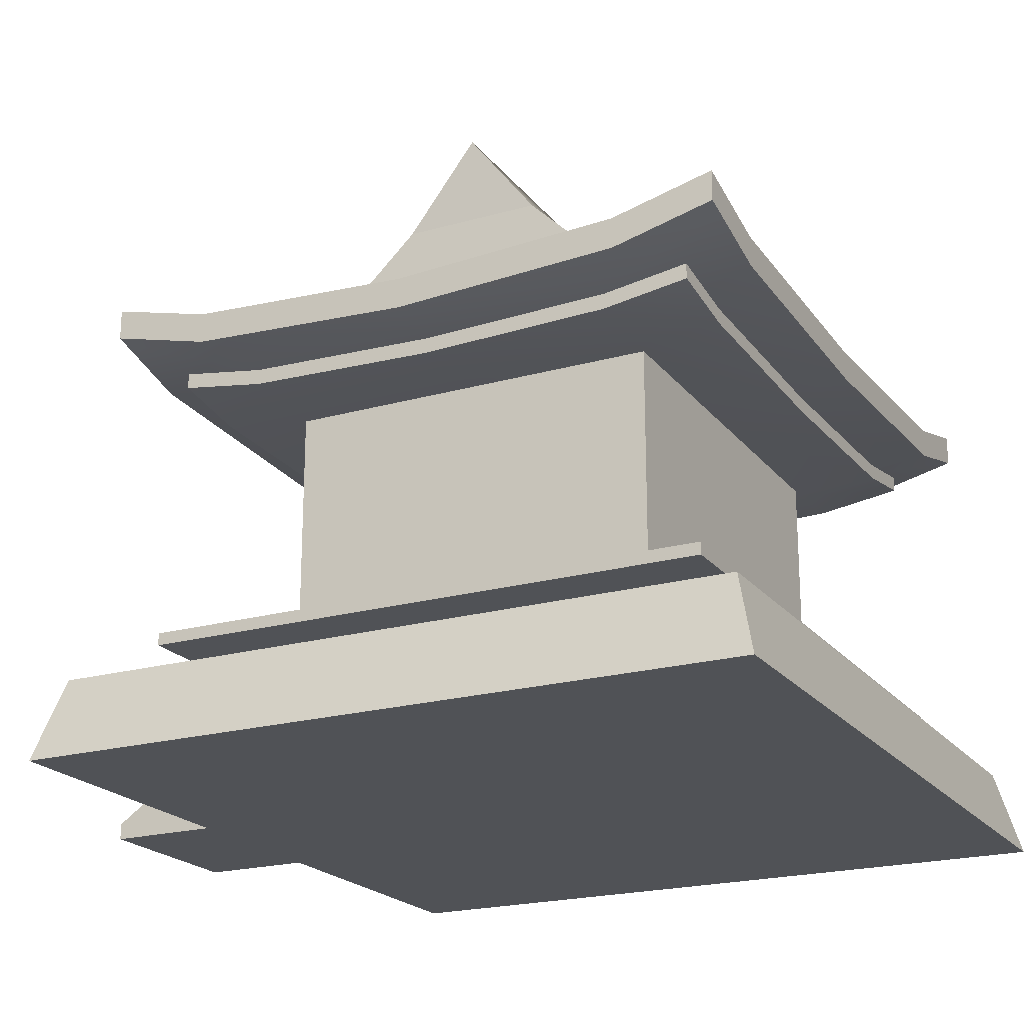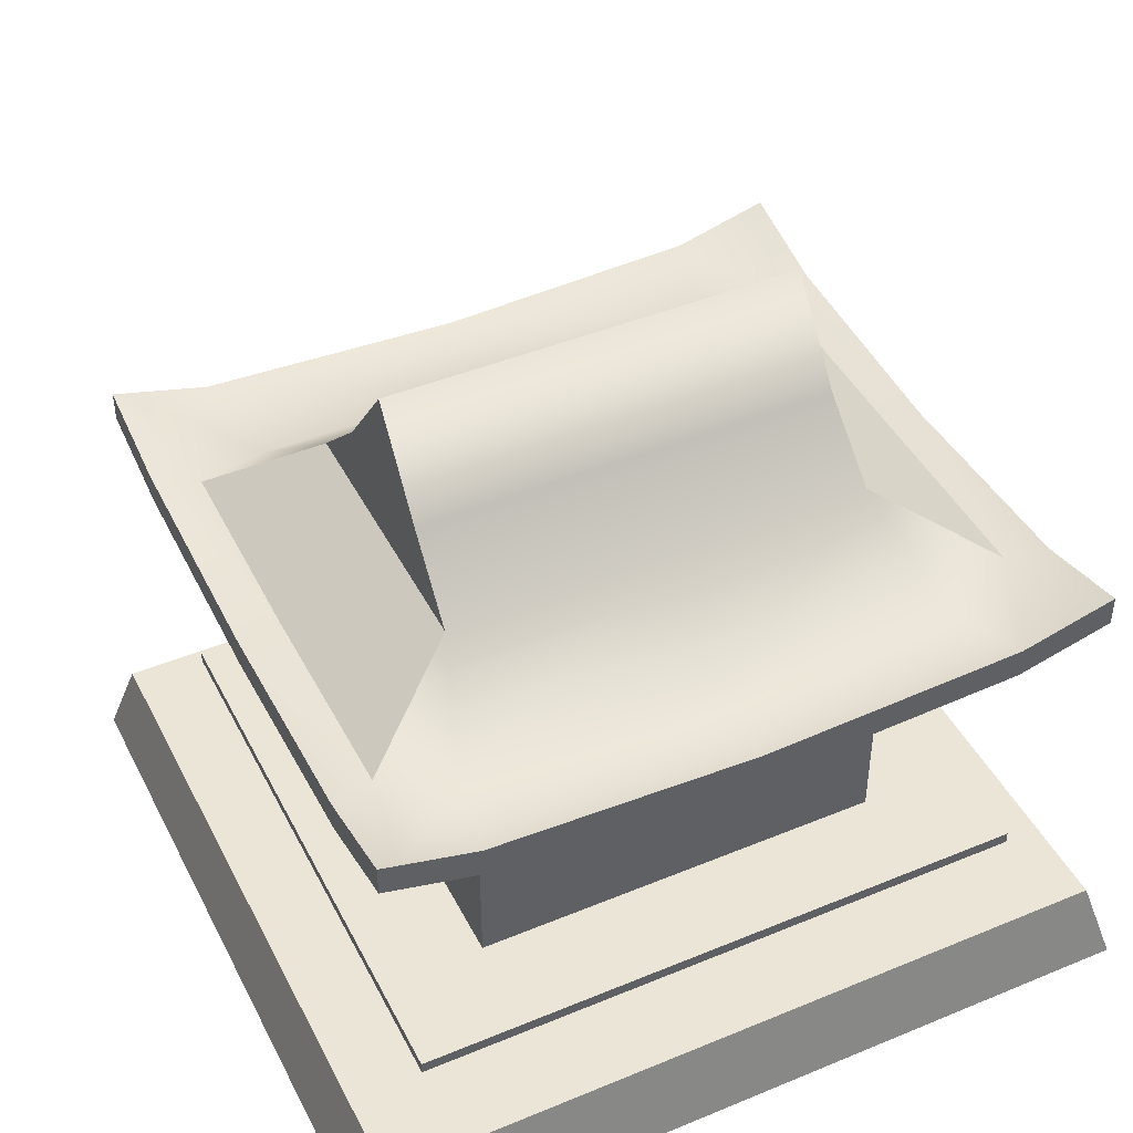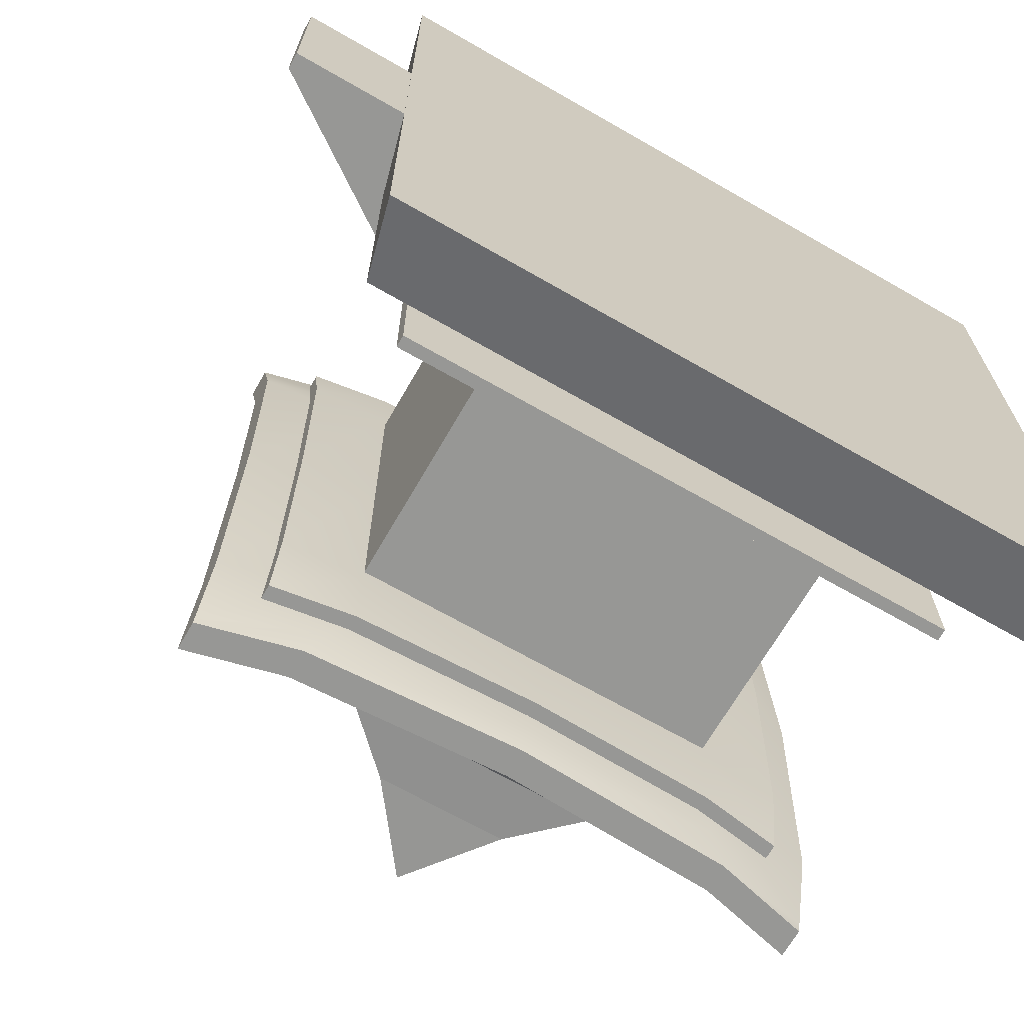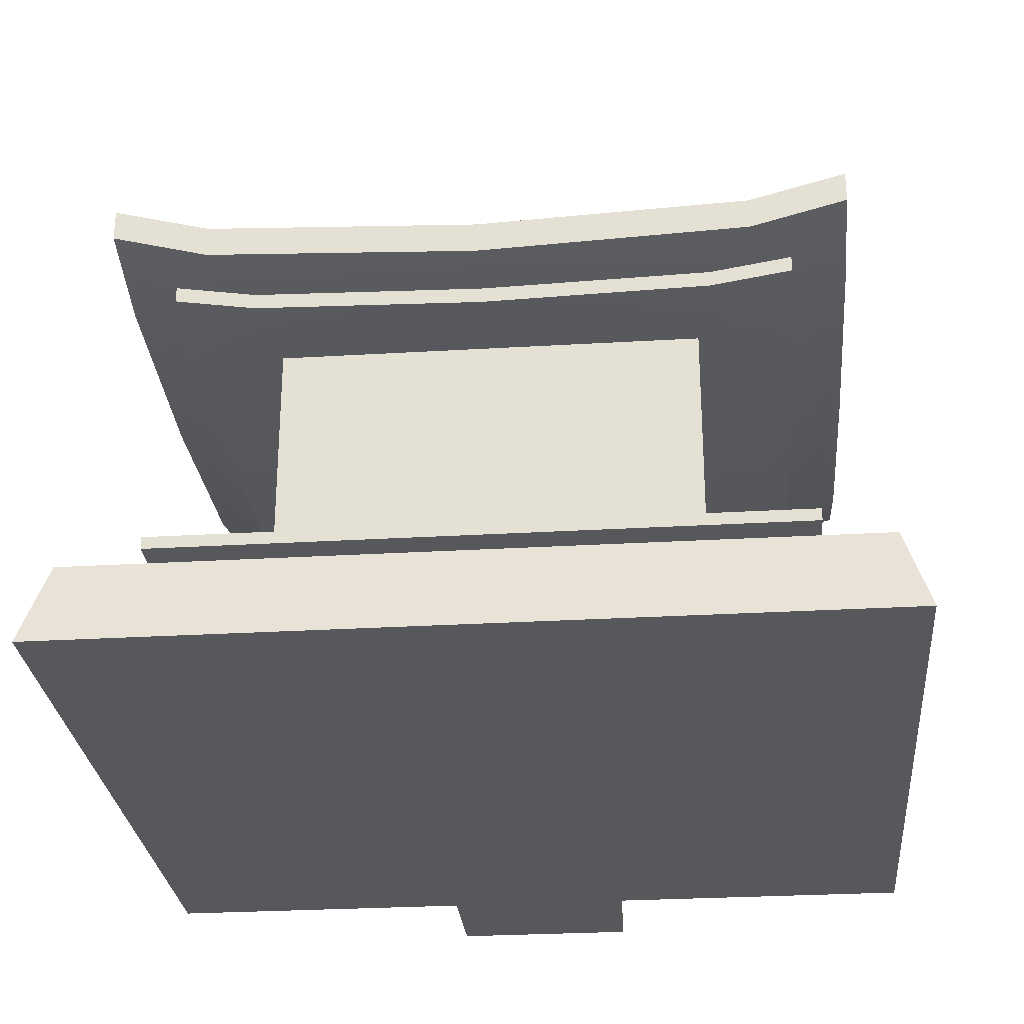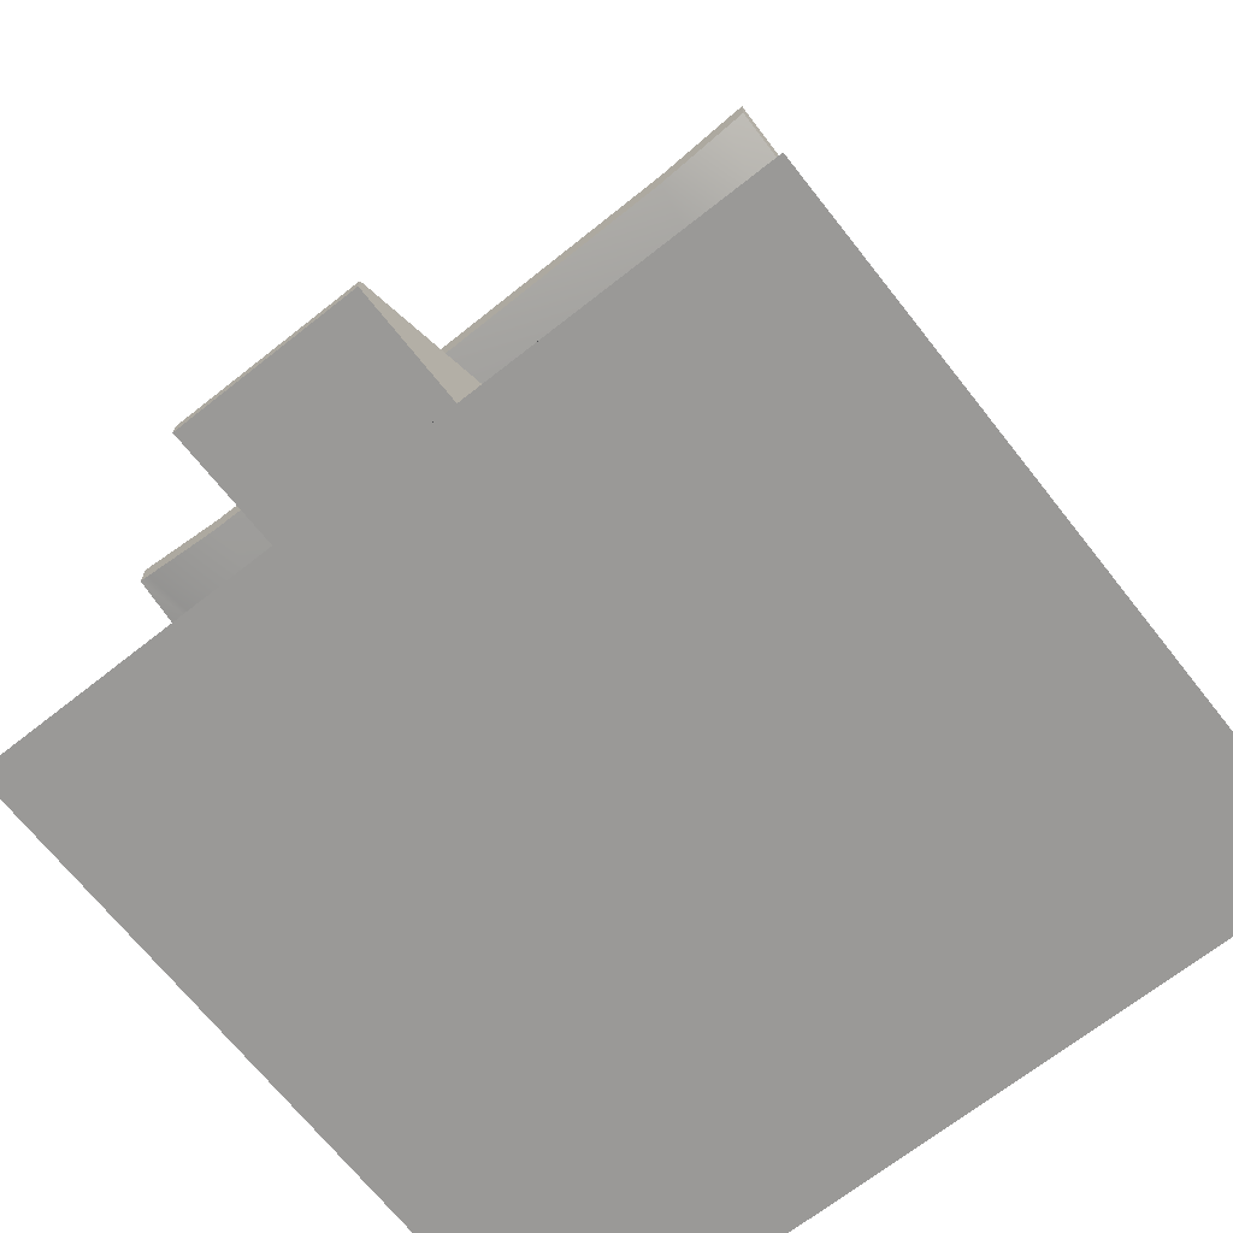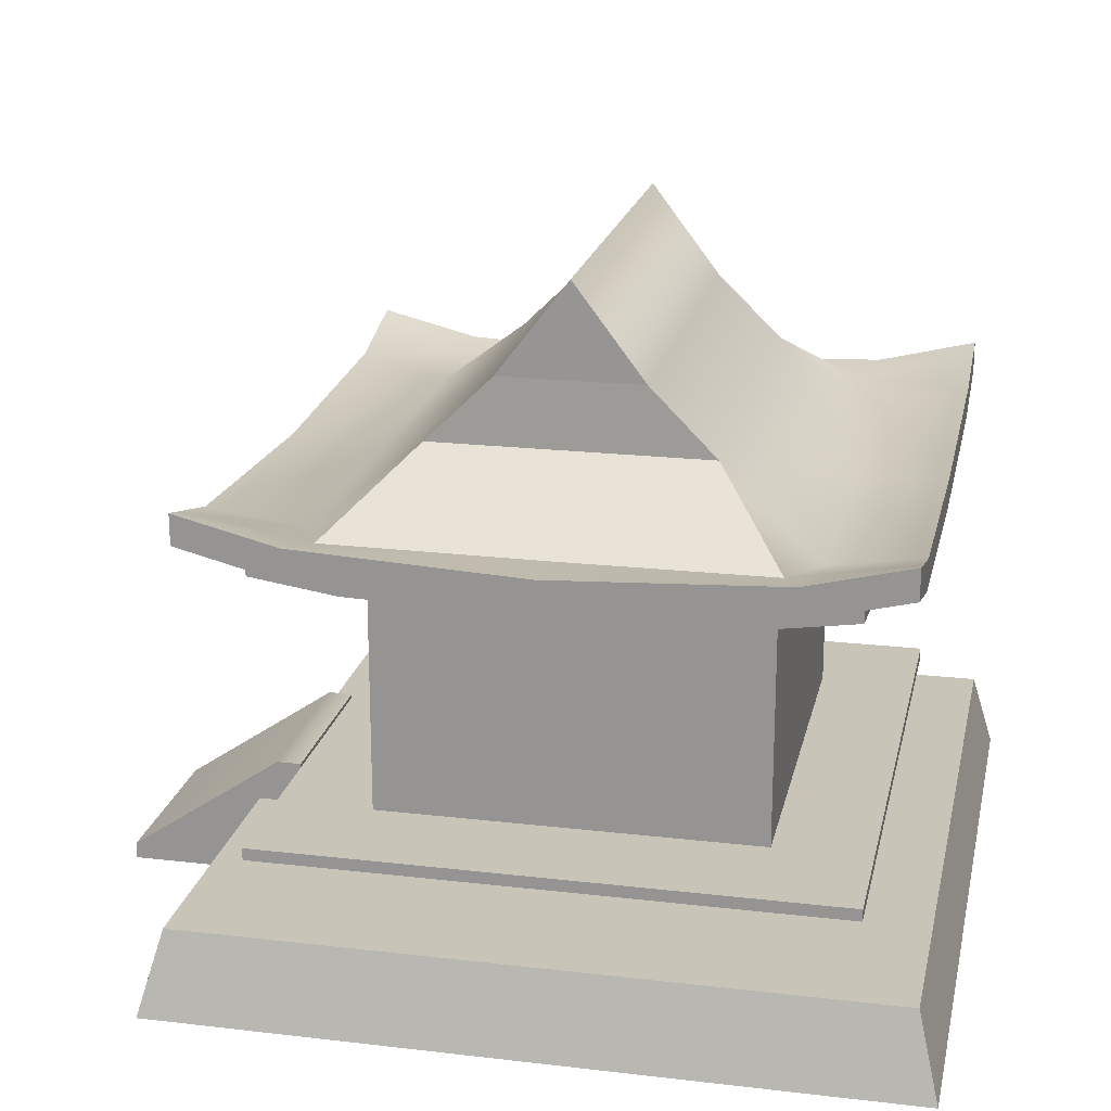
<metadata>
{"format":"obj","ext":"obj","renderer":"f3d","projection":"perspective","resolution":1024,"background":"white","views":[{"elev":-21.0,"azim":26.9,"up":"+Y"},{"elev":44.1,"azim":64.2,"up":"+Y"},{"elev":-68.1,"azim":-29.9,"up":"+Z"},{"elev":-28.1,"azim":95.2,"up":"+Y"},{"elev":-69.0,"azim":-51.7,"up":"+Y"},{"elev":20.1,"azim":12.1,"up":"+Y"}]}
</metadata>
<code>
g default
v -165.3 53.57 226.8
v 252 53.57 226.8
v -165.3 65.17 226.8
v 252 65.17 226.8
v -165.3 65.17 -226.8
v 252 65.17 -226.8
v -165.3 53.57 -226.8
v 252 53.57 -226.8
v -165.3 51.3 0
v 252 51.3 0
v 252 39.69 0
v -165.3 39.69 0
v -165.3 55.61 167.2
v -165.3 44.01 167.2
v 252 44.01 167.2
v 252 55.61 167.2
v 252 55.61 -167.2
v 252 44.01 -167.2
v -165.3 44.01 -167.2
v -165.3 55.61 -167.2
v 43.32 51.3 226.8
v 43.32 51.3 167.2
v 43.32 51.3 0
v 43.32 51.3 -167.2
v 43.32 51.3 -226.8
v 43.32 39.69 -226.8
v 43.32 39.69 -167.2
v 43.32 39.69 0
v 43.32 39.69 167.2
v 43.32 39.69 226.8
v 187.5 55.61 226.8
v 187.5 44.01 226.8
v 187.5 39.69 167.2
v 187.5 39.69 0
v 187.5 39.69 -167.2
v 187.5 44.01 -226.8
v 187.5 55.61 -226.8
v 187.5 51.3 -167.2
v 187.5 51.3 0
v 187.5 51.3 167.2
v -100.9 51.3 167.2
v -100.9 51.3 0
v -100.9 51.3 -167.2
v -100.9 55.61 -226.8
v -100.9 44.01 -226.8
v -100.9 39.69 -167.2
v -100.9 39.69 0
v -100.9 39.69 167.2
v -100.9 44.01 226.8
v -100.9 55.61 226.8
v -233.5 -252.5 300.9
v 320.1 -252.5 300.9
v -217.1 -190.1 283.1
v 303.7 -190.1 283.1
v -217.1 -190.1 -283.1
v 303.7 -190.1 -283.1
v -233.5 -252.5 -300.9
v 320.1 -252.5 -300.9
v -173.7 -156.1 235.9
v 260.3 -156.1 235.9
v -173.7 -146.9 235.9
v 260.3 -146.9 235.9
v -173.7 -146.9 -235.9
v 260.3 -146.9 -235.9
v -173.7 -156.1 -235.9
v 260.3 -156.1 -235.9
v -320.1 -251.4 68.96
v -183.4 -251.4 68.96
v -320.1 -239.1 68.96
v -183.4 -158.2 68.96
v -320.1 -239.1 -68.96
v -183.4 -158.2 -68.96
v -320.1 -251.4 -68.96
v -183.4 -251.4 -68.96
v -202 -158.2 -68.96
v -202 -251.4 -68.96
v -202 -251.4 68.96
v -202 -158.2 68.96
v -202.6 86.74 267.3
v 289.2 86.74 267.3
v -202.6 109.6 267.3
v 289.2 109.6 267.3
v -202.6 109.6 -267.3
v 289.2 109.6 -267.3
v -202.6 86.74 -267.3
v 289.2 86.74 -267.3
v -202.6 82.25 0
v 289.2 82.25 0
v 289.2 59.34 0
v -202.6 59.34 0
v -202.6 90.76 197
v -202.6 67.85 197
v 289.2 67.85 197
v 289.2 90.76 197
v 289.2 90.76 -197
v 289.2 67.85 -197
v -202.6 67.85 -197
v -202.6 90.76 -197
v 43.32 82.25 267.3
v 43.32 252.5 154.6
v 43.32 252.5 0
v 43.32 252.5 -154.6
v 43.32 82.25 -267.3
v 43.32 59.34 -267.3
v 43.32 53.98 -182
v 43.32 53.98 0
v 43.32 53.98 182
v 43.32 59.34 267.3
v 213.3 90.76 267.3
v 213.3 67.85 267.3
v 200.3 53.98 182
v 200.3 53.98 0
v 200.3 53.98 -182
v 213.3 67.85 -267.3
v 213.3 90.76 -267.3
v 220.1 75.14 -182
v 220.1 75.14 0
v 220.1 75.14 182
v -133.4 75.14 182
v -133.4 75.14 0
v -133.4 75.14 -182
v -126.6 90.76 -267.3
v -126.6 67.85 -267.3
v -113.7 53.98 -182
v -113.7 53.98 0
v -113.7 53.98 182
v -126.6 67.85 267.3
v -126.6 90.76 267.3
v -58.68 134.7 -0.000963
v -58.68 134.7 157.4
v 43.32 134.7 157.4
v 145.3 134.7 157.4
v 145.3 134.7 -0.000963
v 145.3 134.7 -157.5
v 43.32 134.7 -157.5
v -58.68 134.7 -157.5
v -113.7 82.1 -239.9
v -202.6 107.6 -259.7
v -202.6 84.69 -259.7
v -113.7 60.99 -239.9
v 43.32 53.98 -239.9
v 200.3 60.99 -239.9
v 289.2 84.69 -259.7
v 289.2 107.6 -259.7
v 200.3 82.1 -239.9
v -113.7 83.8 234.3
v -202.6 106 253.6
v -202.6 83.05 253.6
v -113.7 60.31 234.3
v 43.32 53.98 234.3
v 200.3 60.31 234.3
v 289.2 83.05 253.6
v 289.2 106 253.6
v 200.3 83.8 234.3
v 43.32 82.1 -239.8
v 43.32 83.8 235.6
v 43.32 183.2 155.2
v 96.01 183.2 155.2
v 96.01 183.2 -0.000193
v 96.01 183.2 -155.2
v 43.32 183.2 -155.2
v -9.38 183.2 -155.2
v -9.38 183.2 -0.000193
v -9.38 183.2 155.2
v -101.1 -165 157
v 187.8 -165 157
v -101.1 61.22 157
v 187.8 61.22 157
v -101.1 61.22 -157
v 187.8 61.22 -157
v -101.1 -165 -157
v 187.8 -165 -157
g pCube20
f 1 49 50 3
f 20 43 44 5
f 5 44 45 7
f 7 45 46 19
f 17 18 8 6
f 7 19 20 5
f 3 50 41 13
f 2 15 16 4
f 14 48 49 1
f 13 14 1 3
f 9 12 14 13
f 12 47 48 14
f 16 15 11 10
f 13 41 42 9
f 10 11 18 17
f 19 46 47 12
f 20 19 12 9
f 9 42 43 20
f 40 31 4 16
f 39 40 16 10
f 38 39 10 17
f 37 38 17 6
f 36 37 6 8
f 35 36 8 18
f 34 35 18 11
f 33 34 11 15
f 32 33 15 2
f 31 32 2 4
f 21 30 32 31
f 30 29 33 32
f 29 28 34 33
f 28 27 35 34
f 27 26 36 35
f 26 25 37 36
f 25 24 38 37
f 24 23 39 38
f 23 22 40 39
f 22 21 31 40
f 41 22 23 42
f 43 42 23 24
f 44 43 24 25
f 45 44 25 26
f 46 45 26 27
f 47 46 27 28
f 48 47 28 29
f 49 48 29 30
f 50 49 30 21
f 41 50 21 22
f 51 52 54 53
f 53 54 56 55
f 55 56 58 57
f 57 58 52 51
f 52 58 56 54
f 57 51 53 55
f 59 60 62 61
f 61 62 64 63
f 63 64 66 65
f 65 66 60 59
f 60 66 64 62
f 65 59 61 63
f 67 77 78 69
f 69 78 75 71
f 71 75 76 73
f 73 76 77 67
f 68 74 72 70
f 73 67 69 71
f 75 72 74 76
f 77 76 74 68
f 78 77 68 70
f 75 78 70 72
f 79 127 128 81
f 98 121 137 138
f 83 122 123 85
f 139 140 124 97
f 95 96 143 144
f 139 97 98 138
f 81 128 146 147
f 80 152 153 82
f 148 149 127 79
f 147 148 79 81
f 87 90 92 91
f 90 125 126 92
f 94 93 89 88
f 91 119 120 87
f 88 89 96 95
f 97 124 125 90
f 98 97 90 87
f 87 120 121 98
f 154 109 82 153
f 117 118 94 88
f 116 117 88 95
f 145 116 95 144
f 114 115 84 86
f 113 142 143 96
f 112 113 96 89
f 111 112 89 93
f 110 151 152 80
f 109 110 80 82
f 99 108 110 109
f 108 150 151 110
f 107 106 112 111
f 106 105 113 112
f 105 141 142 113
f 104 103 115 114
f 102 101 159 160
f 101 100 158 159
f 163 164 100 101
f 162 163 101 102
f 123 122 103 104
f 124 140 141 105
f 125 124 105 106
f 126 125 106 107
f 127 149 150 108
f 128 127 108 99
f 119 130 129 120
f 156 146 128 99
f 154 156 99 109
f 133 132 118 117
f 134 133 117 116
f 136 137 121
f 121 120 129 136
f 138 137 122 83
f 85 139 138 83
f 85 123 140 139
f 141 140 123 104
f 142 141 104 114
f 143 142 114 86
f 144 143 86 84
f 115 145 144 84
f 147 146 119 91
f 91 92 148 147
f 92 126 149 148
f 150 149 126 107
f 151 150 107 111
f 152 151 111 93
f 153 152 93 94
f 118 154 153 94
f 103 155 145 115
f 122 137 155 103
f 132 154 118
f 145 134 116
f 119 146 130
f 159 158 132 133
f 160 159 133 134
f 136 129 163 162
f 129 130 164 163
f 134 135 161 160
f 135 136 162 161
f 130 131 157 164
f 102 161 162
f 132 158 157 131
f 100 157 158
f 136 135 155 137
f 132 131 156 154
f 135 134 145 155
f 131 130 146 156
f 164 157 100
f 160 161 102
f 165 166 168 167
f 167 168 170 169
f 169 170 172 171
f 171 172 166 165
f 166 172 170 168
f 171 165 167 169

</code>
